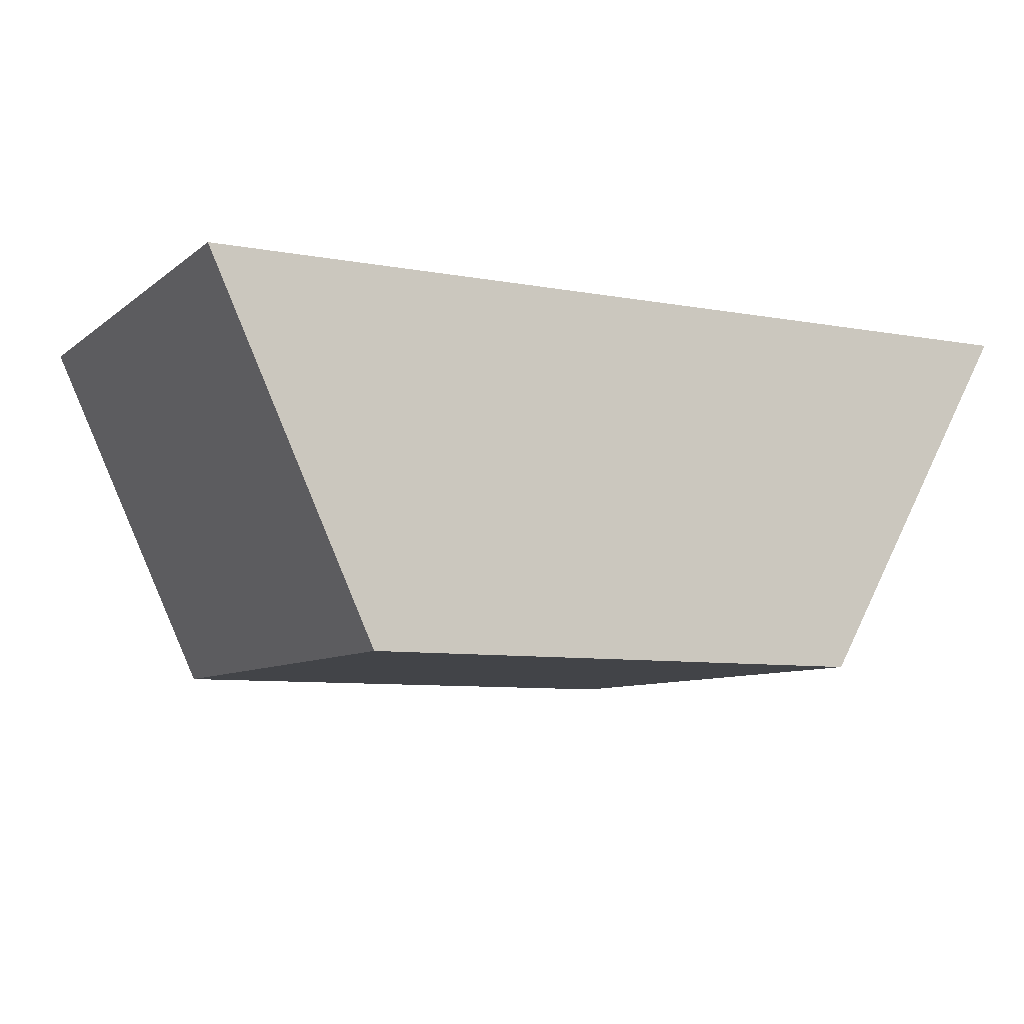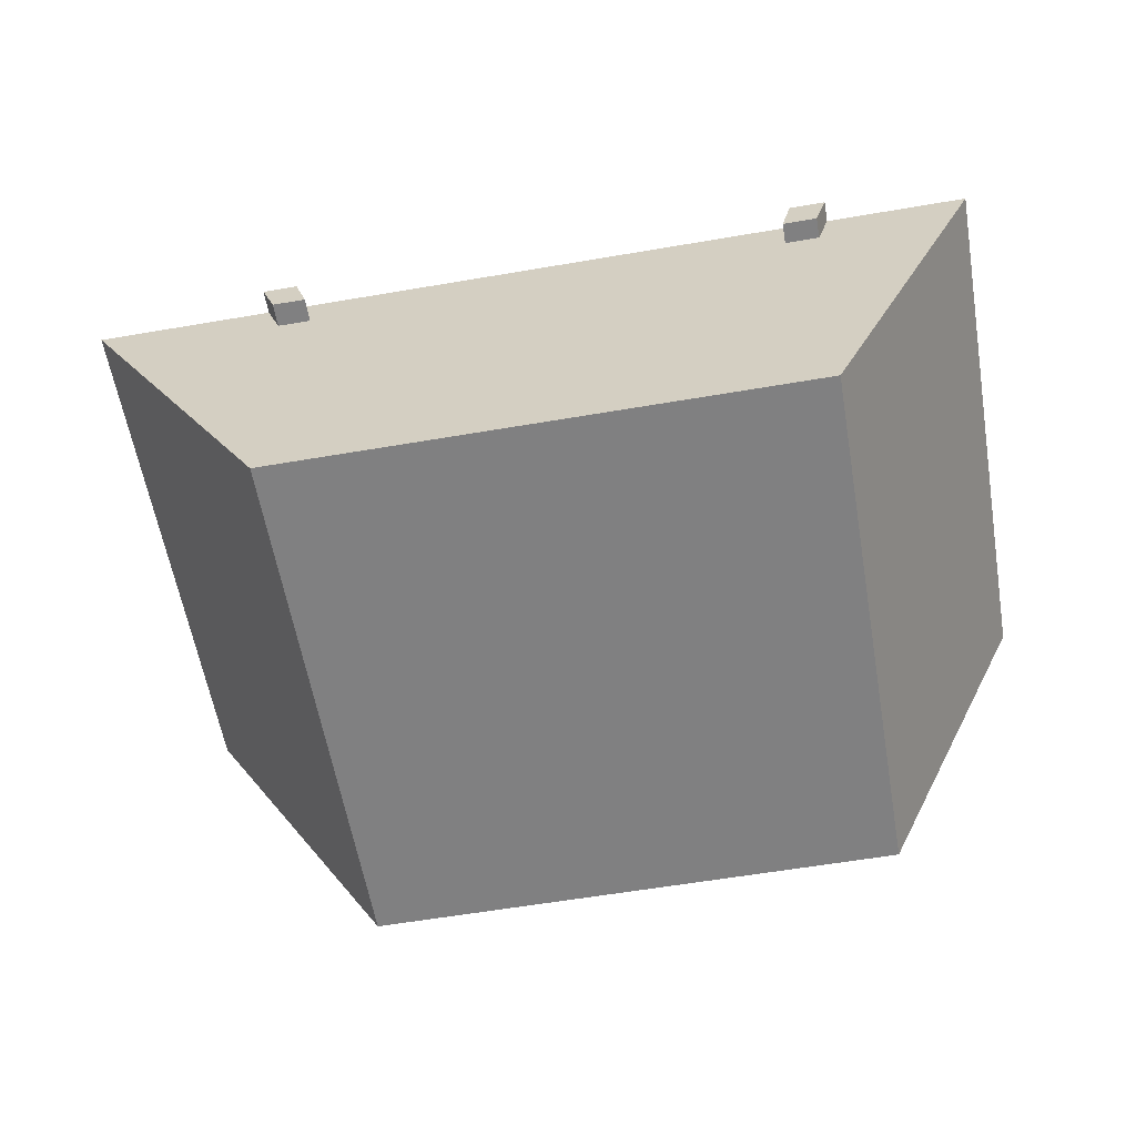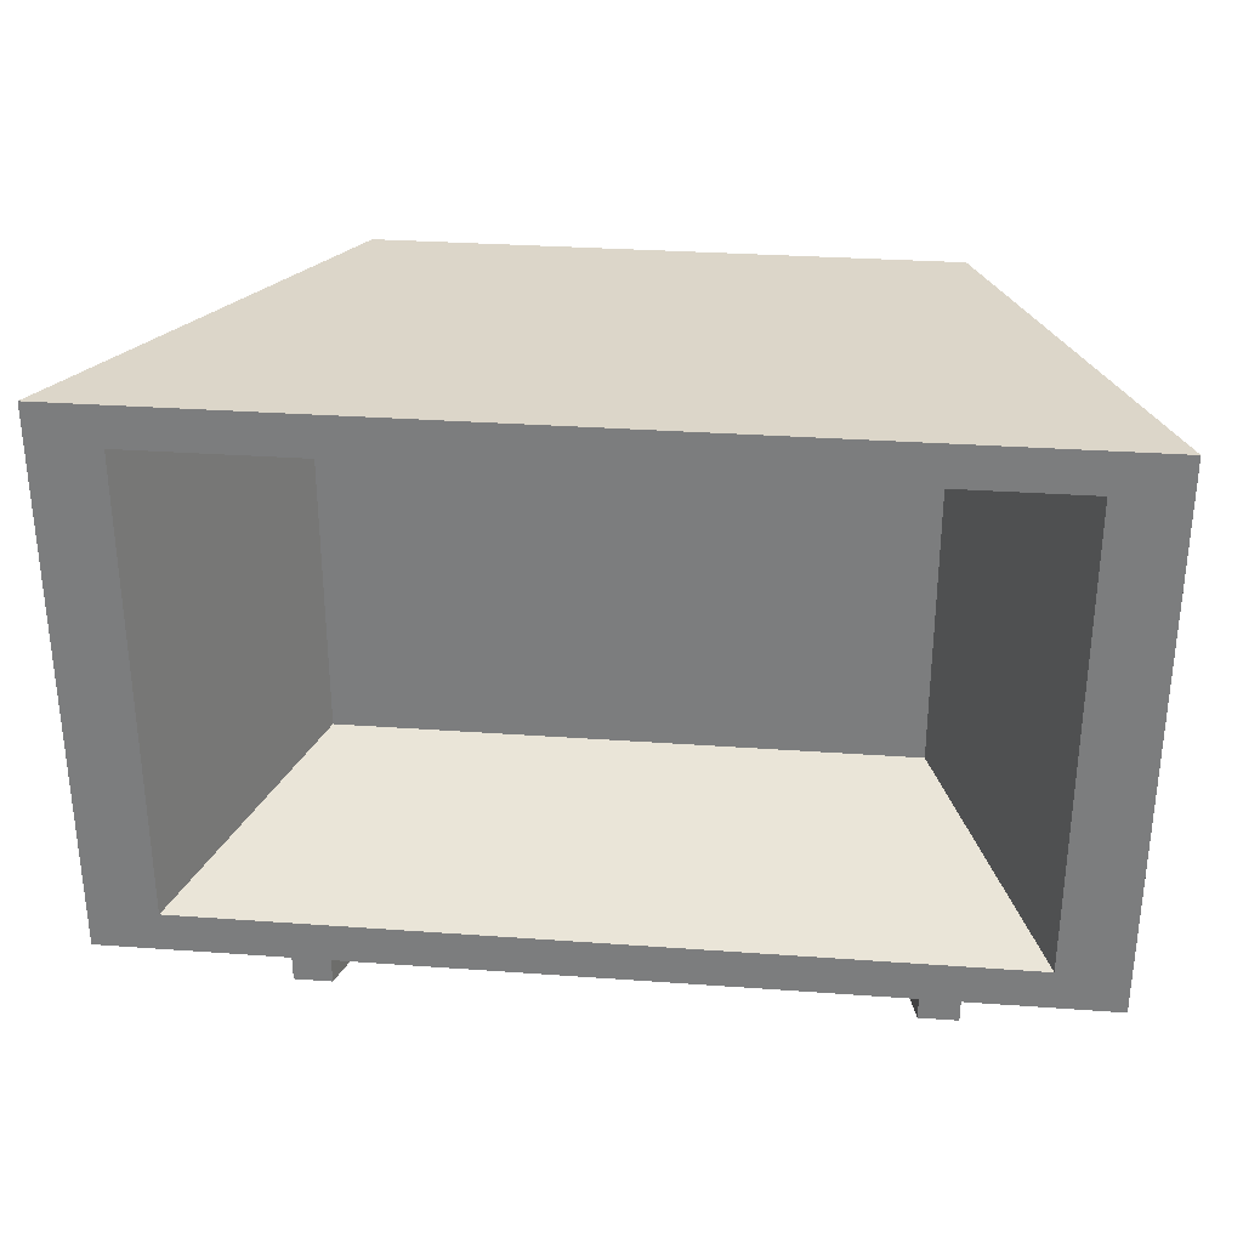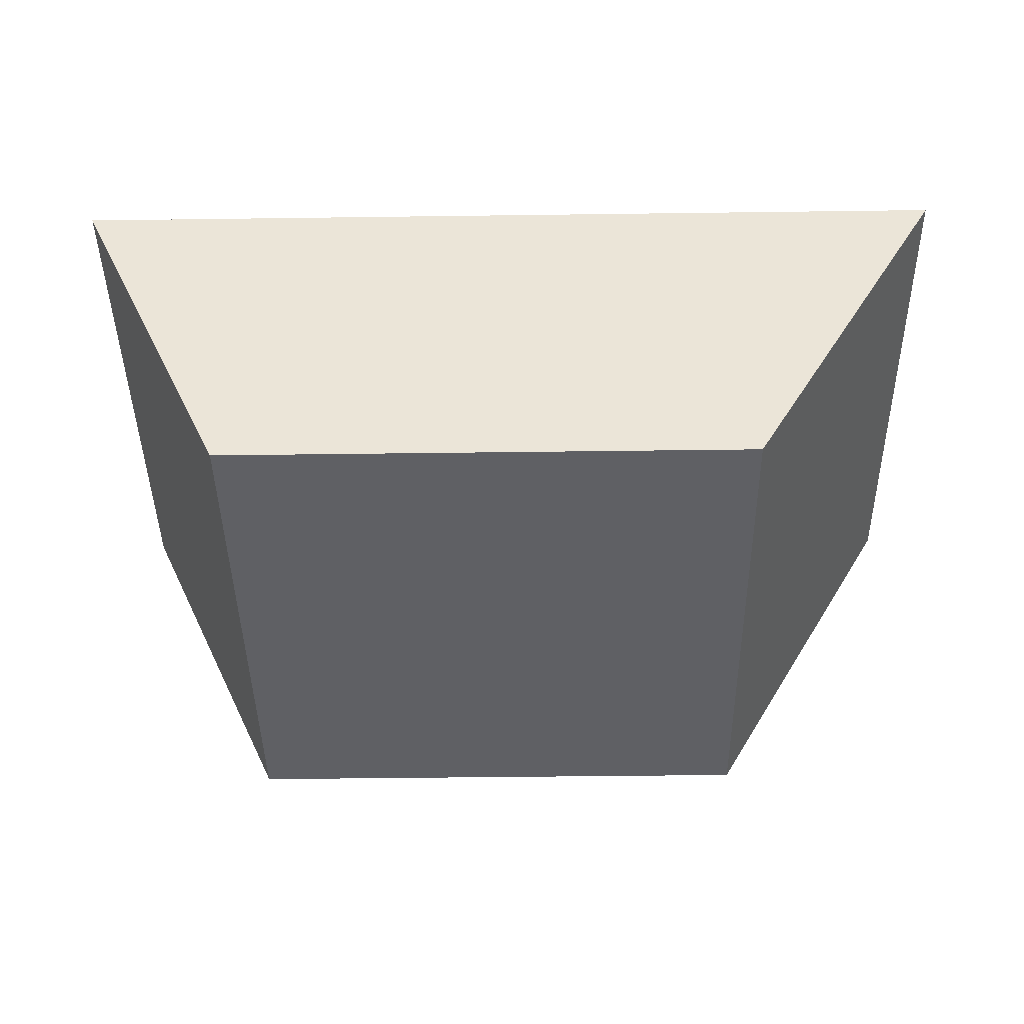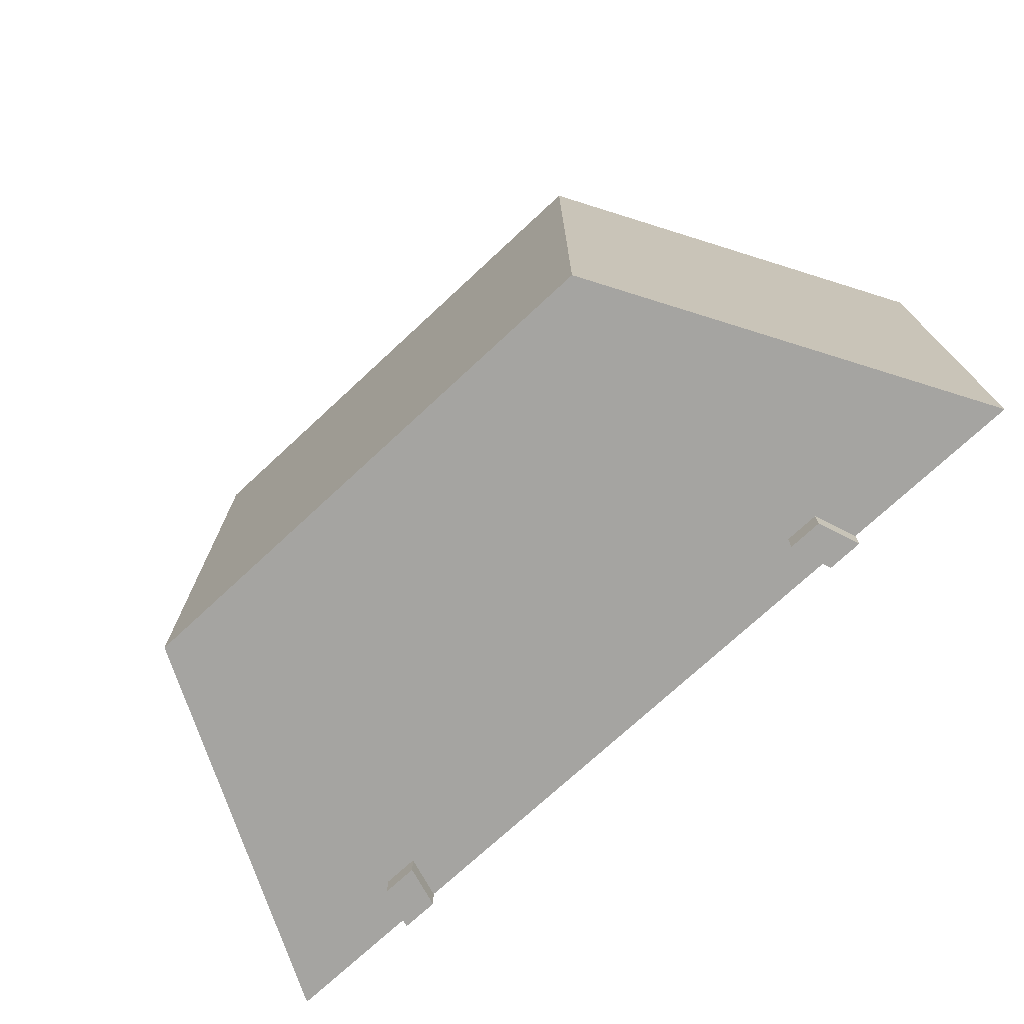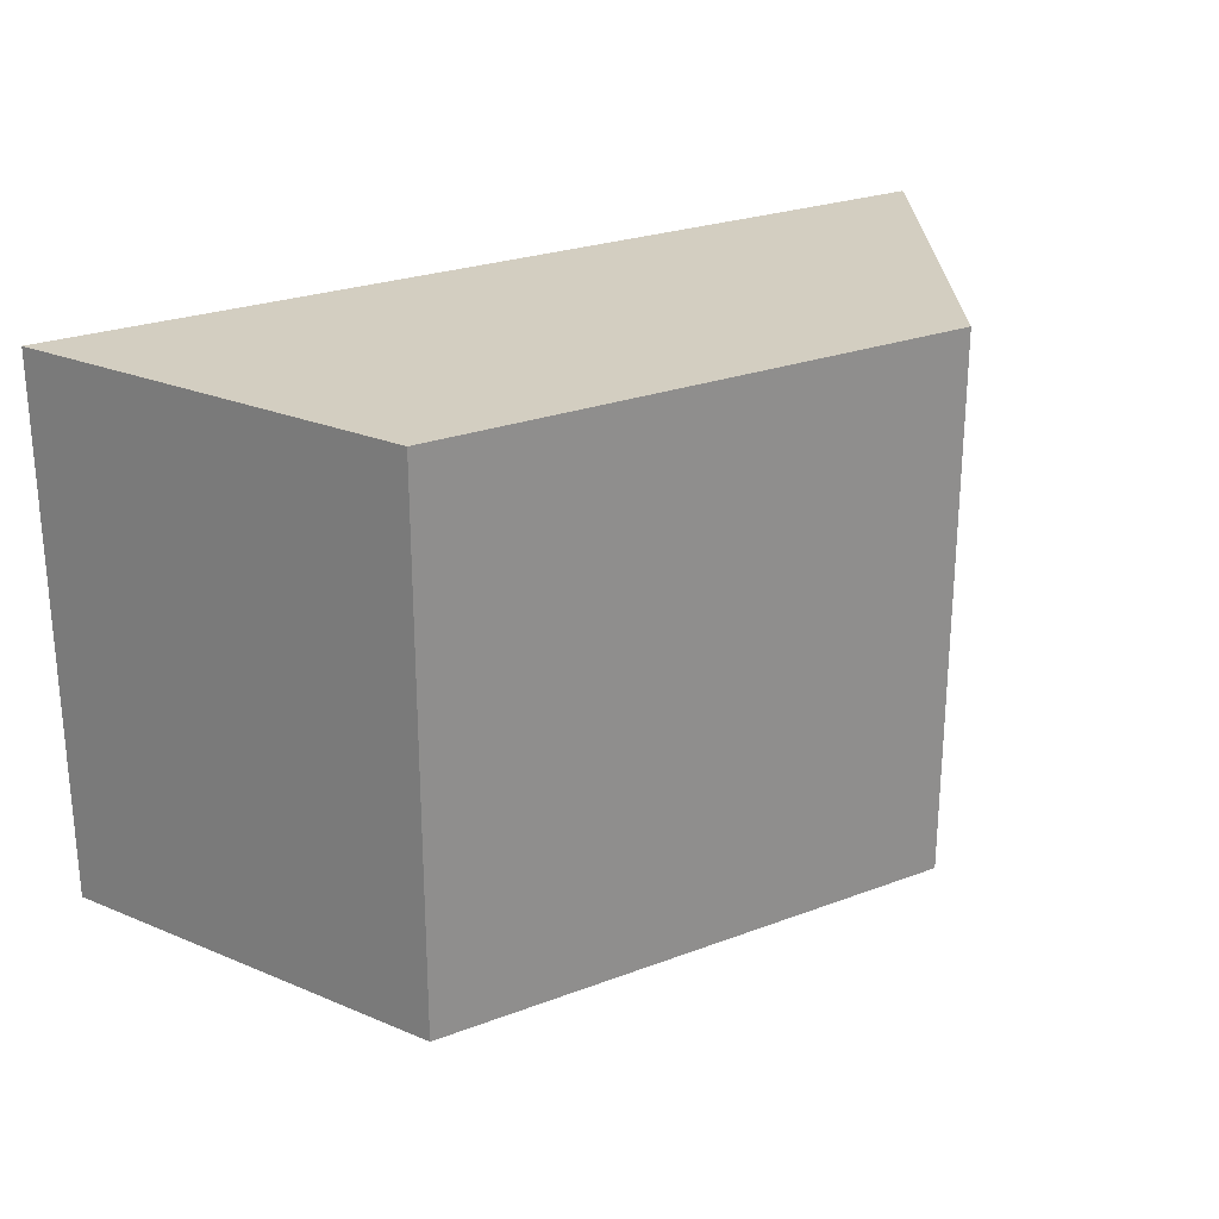
<metadata>
{"format":"obj","ext":"obj","renderer":"f3d","projection":"perspective","resolution":1024,"background":"white","views":[{"elev":-8.1,"azim":-27.3,"up":"+Y"},{"elev":-60.2,"azim":-170.1,"up":"+Y"},{"elev":30.2,"azim":-174.0,"up":"+Z"},{"elev":-43.4,"azim":0.9,"up":"+Y"},{"elev":-73.4,"azim":42.9,"up":"+Z"},{"elev":25.3,"azim":-31.3,"up":"+Z"}]}
</metadata>
<code>
o Box_Cube
v 0.8948 0.1899 -0.5
v 0.5 -0.5 -0.5
v 0.8948 0.1899 0.5
v 0.5 -0.5 0.5
v -0.8169 0.1899 -0.5
v -0.5 -0.5 -0.5
v -0.8169 0.1899 0.5
v -0.5 -0.5 0.5
v 0.7719 0.1898 0.4282
v -0.6941 0.1898 0.4282
v 0.7719 0.1898 -0.4282
v -0.6941 0.1898 -0.4282
v 0.5584 -0.2243 0.3035
v -0.4805 -0.2243 0.3035
v 0.5584 -0.2243 -0.3035
v -0.4805 -0.2243 -0.3035
v 0.2617 -0.5 -0.5
v 0.4869 0.1899 0.5
v 0.2617 -0.5 0.5
v 0.4869 0.1899 -0.5
v 0.4226 0.1898 0.4282
v 0.4226 0.1898 -0.4282
v 0.3108 -0.2243 0.3035
v 0.3108 -0.2243 -0.3035
v 0.3006 -0.5 0.5
v 0.5534 0.1899 -0.5
v 0.4796 0.1898 -0.4282
v 0.3512 -0.2243 -0.3035
v 0.3006 -0.5 -0.5
v 0.5534 0.1899 0.5
v 0.4796 0.1898 0.4282
v 0.3512 -0.2243 0.3035
v -0.3444 -0.5 -0.5
v -0.5506 0.1899 0.5
v -0.4659 0.1898 0.4282
v -0.3189 -0.2243 0.3035
v -0.3444 -0.5 0.5
v -0.5506 0.1899 -0.5
v -0.4659 0.1898 -0.4282
v -0.3189 -0.2243 -0.3035
v -0.3047 -0.5 0.5
v -0.4827 0.1899 -0.5
v -0.4078 0.1898 -0.4282
v -0.2777 -0.2243 -0.3035
v -0.3047 -0.5 -0.5
v -0.4827 0.1899 0.5
v -0.4078 0.1898 0.4282
v -0.2777 -0.2243 0.3035
v 0.8508 0.1129 -0.5
v -0.7816 0.1129 0.5
v 0.8508 0.1129 0.5
v -0.7816 0.1129 -0.5
v 0.4618 0.1129 -0.5
v 0.4618 0.1129 0.5
v 0.5252 0.1129 0.5
v 0.5252 0.1129 -0.5
v -0.5276 0.1129 -0.5
v -0.5276 0.1129 0.5
v -0.4628 0.1129 0.5
v -0.4628 0.1129 -0.5
v 0.4869 0.1899 -0.5446
v 0.5534 0.1899 -0.5446
v 0.4618 0.1129 -0.5446
v 0.5252 0.1129 -0.5446
v -0.5506 0.1899 -0.5389
v -0.4827 0.1899 -0.5389
v -0.5276 0.1129 -0.5389
v -0.4628 0.1129 -0.5389
f 5 7 10 12
f 58 34 7 50
f 50 7 5 52
f 29 2 4 25
f 49 1 3 51
f 56 26 1 49
f 12 10 14 16
f 3 1 11 9
f 38 5 12 39
f 30 3 9 31
f 40 16 14 36
f 31 9 13 32
f 39 12 16 40
f 9 11 15 13
f 27 22 24 28
f 47 21 23 48
f 28 24 23 32
f 46 18 21 47
f 26 20 22 27
f 60 42 20 53
f 45 17 19 41
f 55 30 18 54
f 51 3 30 55
f 1 26 27 11
f 15 28 32 13
f 11 27 28 15
f 21 31 32 23
f 18 30 31 21
f 20 26 62 61
f 17 29 25 19
f 6 33 37 8
f 52 5 38 57
f 7 34 35 10
f 10 35 36 14
f 43 39 40 44
f 44 40 36 48
f 42 38 39 43
f 59 46 34 58
f 54 18 46 59
f 20 42 43 22
f 24 44 48 23
f 22 43 44 24
f 33 45 41 37
f 57 38 65 67
f 34 46 47 35
f 35 47 48 36
f 33 57 60 45
f 19 54 59 41
f 41 59 58 37
f 6 52 57 33
f 17 53 56 29
f 4 51 55 25
f 25 55 54 19
f 45 60 53 17
f 29 56 49 2
f 2 49 51 4
f 8 50 52 6
f 37 58 50 8
f 63 61 62 64
f 53 20 61 63
f 26 56 64 62
f 56 53 63 64
f 67 65 66 68
f 42 60 68 66
f 38 42 66 65
f 60 57 67 68

</code>
